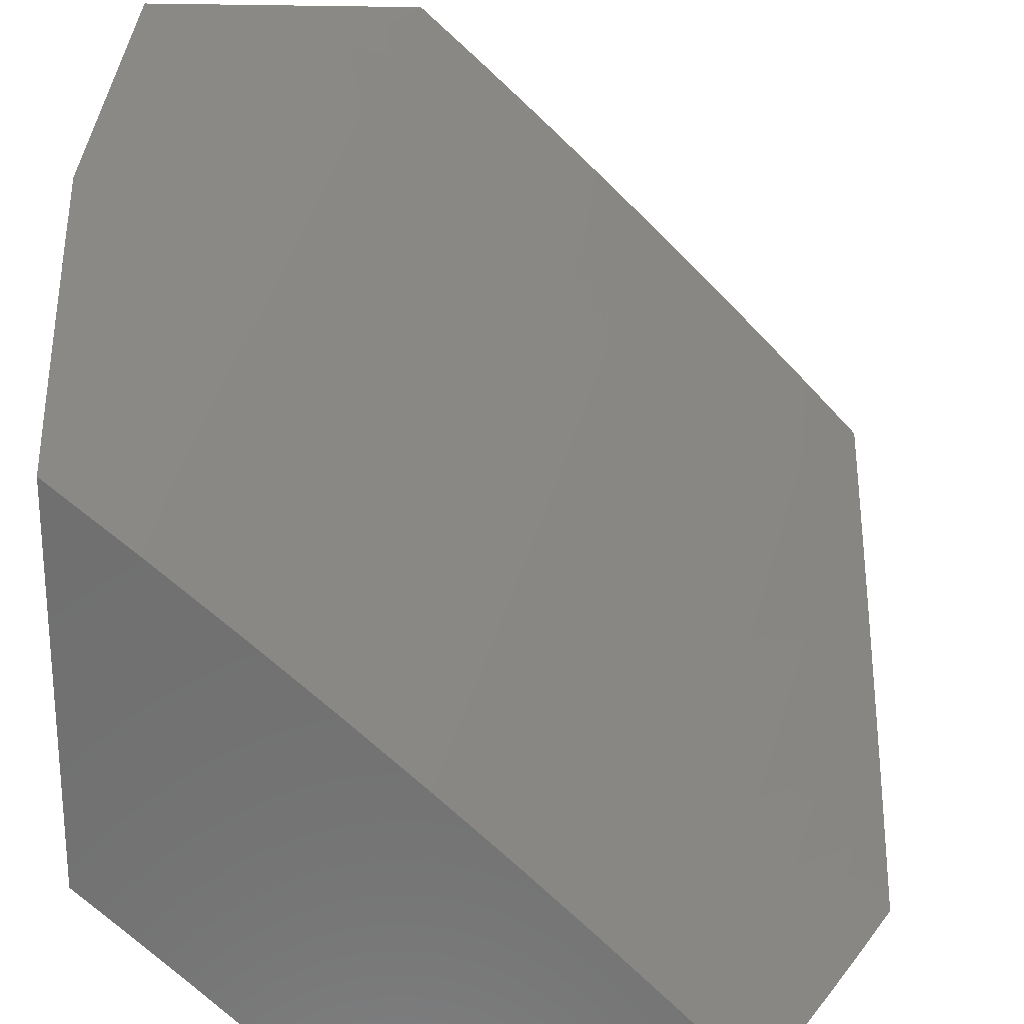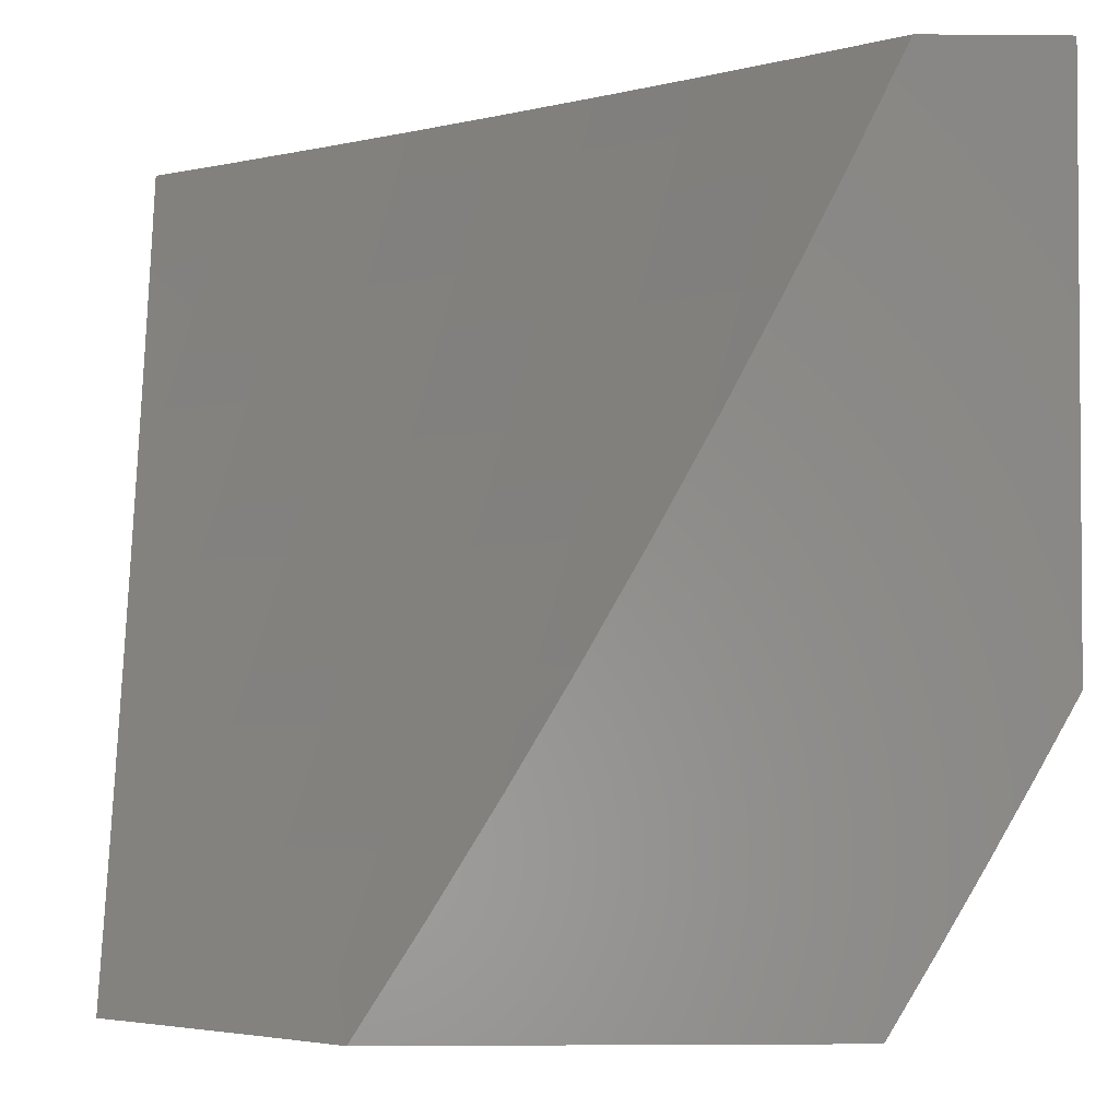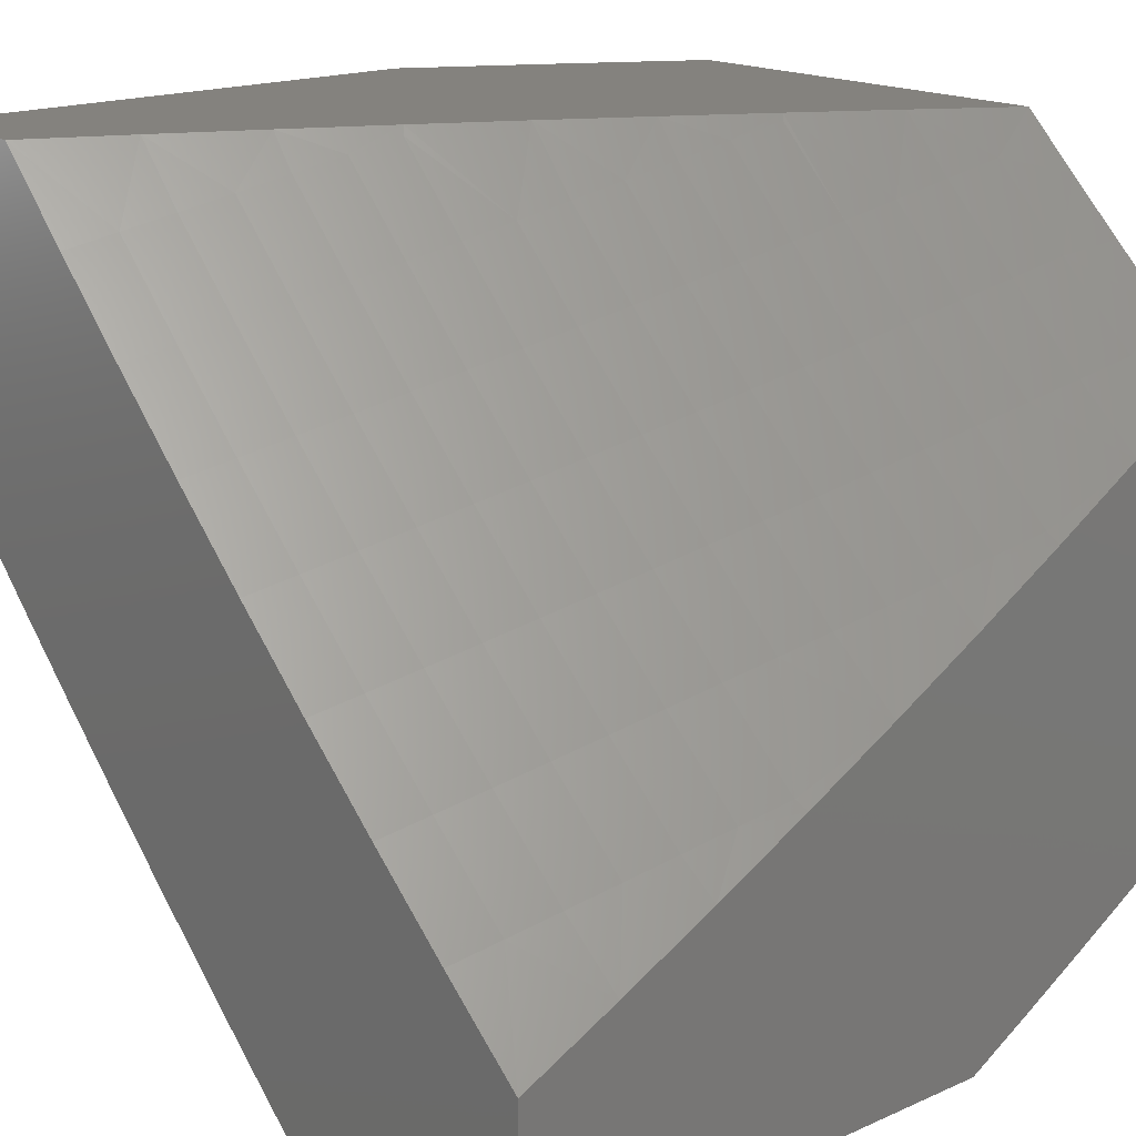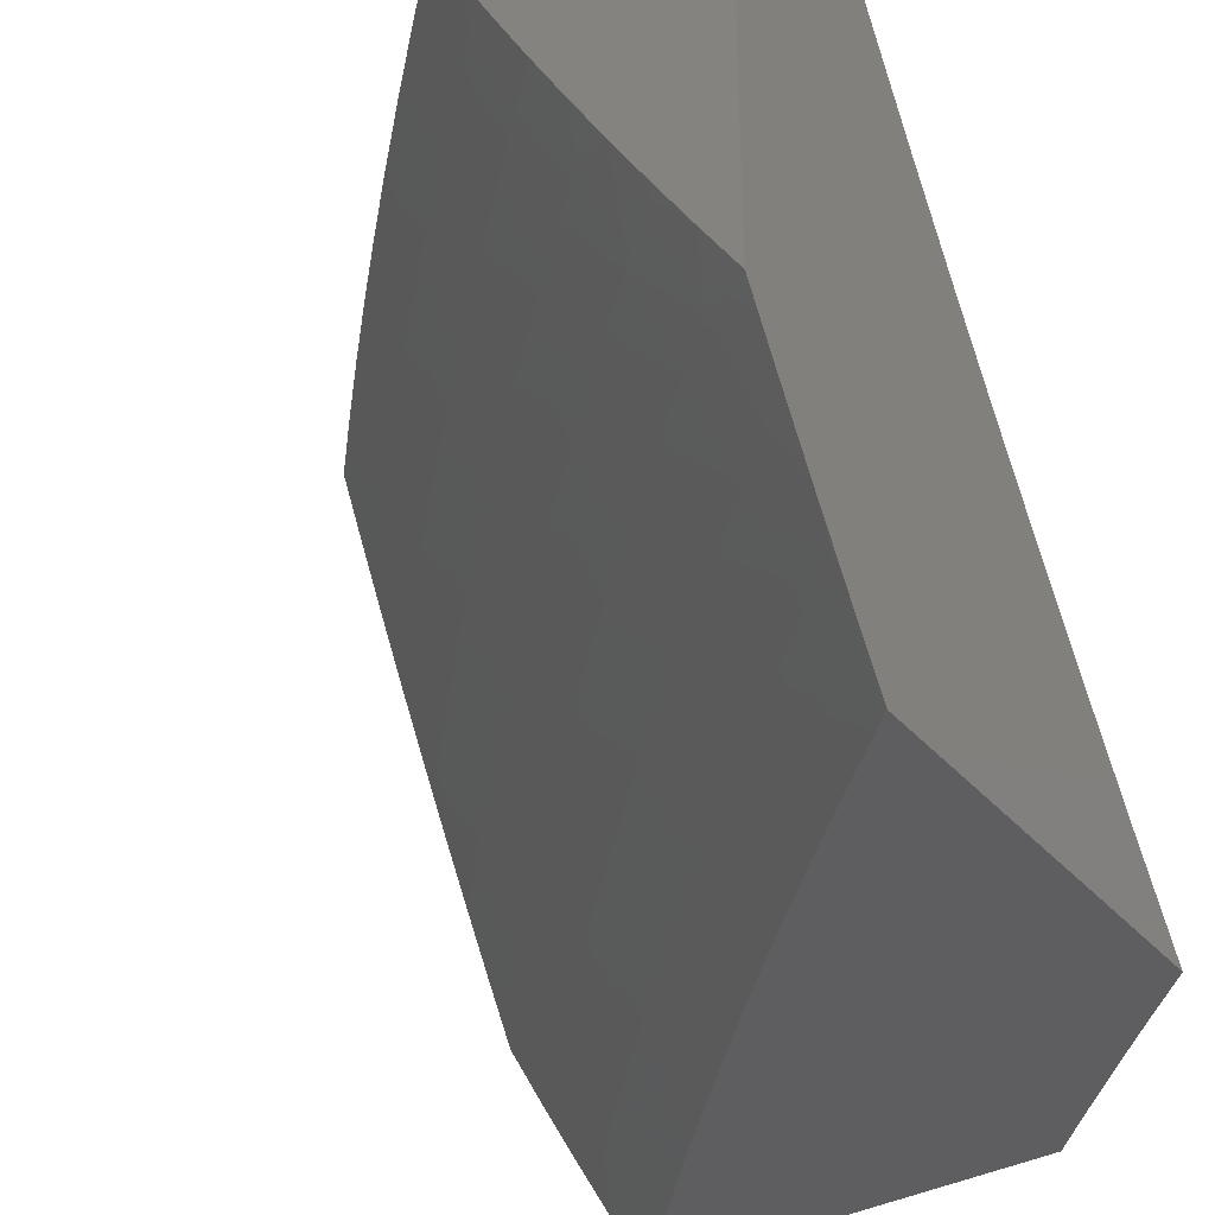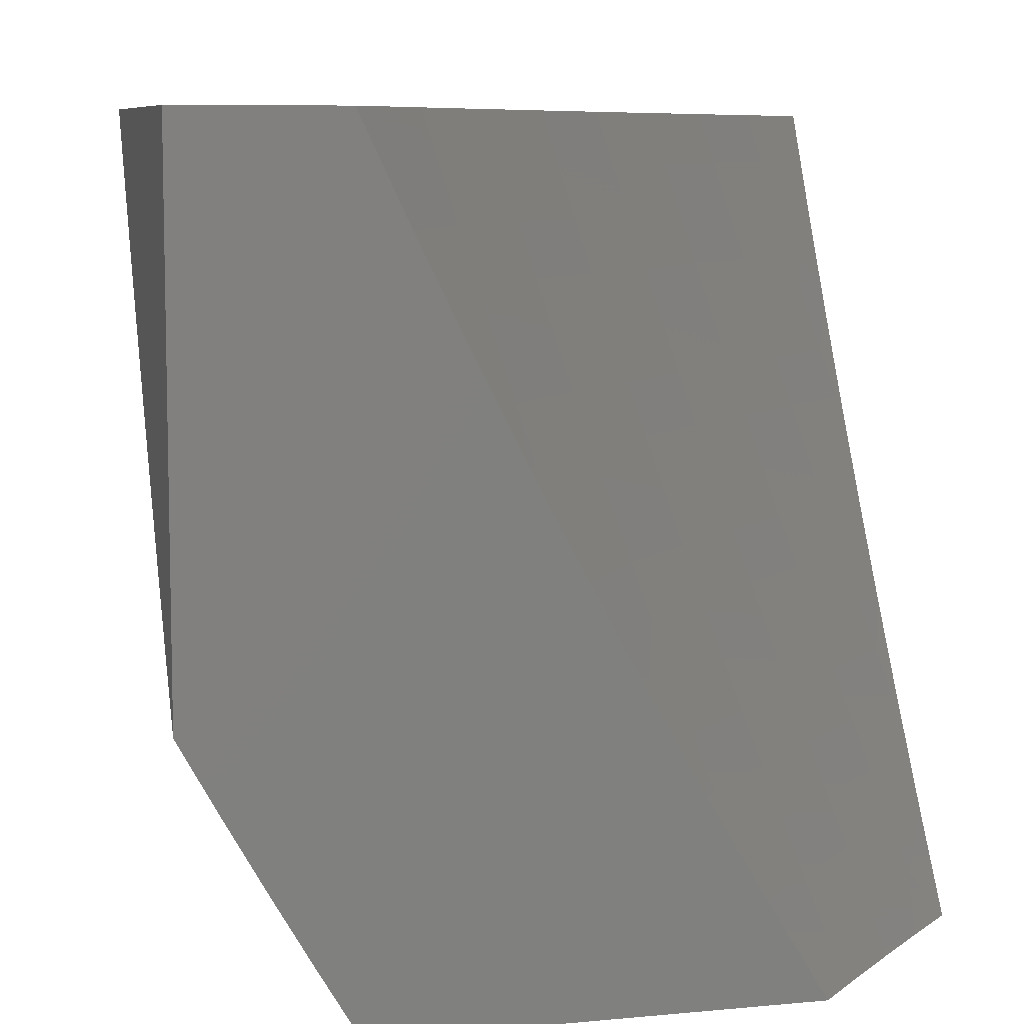
<metadata>
{"format":"stl","ext":"stl","renderer":"f3d","projection":"perspective","resolution":1024,"background":"white","views":[{"elev":-62.0,"azim":-90.8,"up":"+Z"},{"elev":-2.9,"azim":178.0,"up":"+Z"},{"elev":17.4,"azim":48.8,"up":"+Y"},{"elev":-36.4,"azim":35.4,"up":"+Z"},{"elev":7.9,"azim":75.0,"up":"+Z"}]}
</metadata>
<code>
# stl→obj: 248 verts, 492 faces
v -7 -7.337 -4.879
v -7 -7.263 -5
v -7.063 -7.243 -4.938
v -7.07 -7.198 -5
v -7.164 -7.147 -4.938
v -7.139 -7.133 -5
v -7.207 -7.067 -5
v -7.264 -7.05 -4.938
v -7.275 -7 -5
v -7.352 -7 -4.879
v -7.427 -7 -4.757
v -7.303 -7.088 -4.814
v -7.284 -7.069 -4.876
v -7.5 -7 -4.633
v -7.442 -7.026 -4.69
v -7.422 -7.008 -4.752
v -7.323 -7.107 -4.752
v -7.342 -7.126 -4.69
v -7.46 -7.044 -4.628
v -7.36 -7.144 -4.628
v -7.479 -7.061 -4.565
v -7.379 -7.162 -4.565
v -7.498 -7.079 -4.503
v -7.397 -7.179 -4.503
v -7.516 -7.096 -4.44
v -7.415 -7.197 -4.44
v -7.534 -7.113 -4.377
v -7.433 -7.214 -4.377
v -7.551 -7.129 -4.315
v -7.45 -7.231 -4.315
v -7.568 -7.146 -4.252
v -7.467 -7.247 -4.252
v -7.586 -7.162 -4.189
v -7.484 -7.264 -4.189
v -7.602 -7.178 -4.126
v -7.5 -7.28 -4.126
v -7.619 -7.193 -4.063
v -7.517 -7.295 -4.063
v -7.635 -7.209 -4
v -7.533 -7.311 -4
v -7.571 -7 -4.509
v -7.64 -7 -4.383
v -7.707 -7 -4.257
v -7.651 -7.027 -4.315
v -7.633 -7.011 -4.377
v -7.772 -7 -4.129
v -7.686 -7.059 -4.189
v -7.669 -7.043 -4.252
v -7.835 -7 -4
v -7.72 -7.09 -4.063
v -7.703 -7.075 -4.126
v -7.736 -7.105 -4
v -7.413 -7.396 -4.063
v -7.429 -7.412 -4
v -7.308 -7.495 -4.063
v -7.324 -7.511 -4
v -7.202 -7.593 -4.063
v -7.217 -7.609 -4
v -7.094 -7.689 -4.063
v -7.109 -7.706 -4
v -7 -7.801 -4
v -7 -7.74 -4.129
v -7.079 -7.673 -4.126
v -7.186 -7.577 -4.126
v -7.292 -7.479 -4.126
v -7.397 -7.38 -4.126
v -7.063 -7.656 -4.189
v -7 -7.678 -4.256
v -7.047 -7.639 -4.252
v -7.031 -7.621 -4.315
v -7.154 -7.543 -4.252
v -7.138 -7.526 -4.315
v -7.26 -7.446 -4.252
v -7.243 -7.429 -4.315
v -7.364 -7.347 -4.252
v -7.347 -7.33 -4.315
v -7 -7.614 -4.383
v -7.015 -7.603 -4.377
v -7.121 -7.508 -4.377
v -7.226 -7.411 -4.377
v -7.33 -7.313 -4.377
v -7 -7.547 -4.508
v -7.104 -7.49 -4.44
v -7 -7.479 -4.633
v -7.07 -7.454 -4.565
v -7.087 -7.472 -4.503
v -7.209 -7.394 -4.44
v -7 -7.409 -4.756
v -7.034 -7.416 -4.69
v -7.052 -7.435 -4.628
v -7.174 -7.358 -4.565
v -7.192 -7.376 -4.503
v -7.295 -7.278 -4.503
v -7.313 -7.296 -4.44
v -7.016 -7.397 -4.752
v -7.101 -7.283 -4.814
v -7.082 -7.263 -4.876
v -7.203 -7.186 -4.814
v -7.184 -7.167 -4.876
v -7.12 -7.302 -4.752
v -7.138 -7.321 -4.69
v -7.156 -7.339 -4.628
v -7.222 -7.205 -4.752
v -7.241 -7.224 -4.69
v -7.259 -7.242 -4.628
v -7.277 -7.26 -4.565
v -7.276 -7.463 -4.189
v -7.17 -7.56 -4.189
v -7.381 -7.364 -4.189
v -7.852 -7 -4.914
v -7.801 -7 -5
v -7.813 -7.069 -4.876
v -7.705 -7.105 -5
v -7.753 -7.134 -4.876
v -7.694 -7.198 -4.876
v -7.733 -7.234 -4.752
v -7.672 -7.298 -4.752
v -7.71 -7.334 -4.627
v -7.649 -7.398 -4.627
v -7.685 -7.433 -4.502
v -7.623 -7.497 -4.502
v -7.657 -7.531 -4.377
v -7.56 -7.56 -4.502
v -7.595 -7.595 -4.377
v -7.497 -7.623 -4.502
v -7.531 -7.657 -4.377
v -7.467 -7.72 -4.377
v -7.5 -7.754 -4.252
v -7.435 -7.816 -4.252
v -7.467 -7.849 -4.126
v -7.401 -7.911 -4.126
v -7.452 -7.924 -4
v -7.371 -8 -4
v -7.335 -7.973 -4.126
v -7.328 -8 -4.083
v -7.283 -8 -4.166
v -7.304 -7.939 -4.252
v -7.238 -8 -4.249
v -7.238 -7.999 -4.252
v -7.193 -8 -4.331
v -7.206 -7.964 -4.377
v -7.146 -8 -4.412
v -7.173 -7.928 -4.502
v -7.107 -7.987 -4.502
v -7.139 -7.891 -4.627
v -7.074 -7.95 -4.627
v -7.105 -7.852 -4.752
v -7.039 -7.911 -4.752
v -7.069 -7.813 -4.876
v -7.004 -7.871 -4.876
v -7 -7.852 -4.914
v -7 -7.902 -4.828
v -7.609 -7.208 -5
v -7.634 -7.262 -4.876
v -7.611 -7.362 -4.752
v -7.587 -7.461 -4.627
v -7.524 -7.524 -4.627
v -7.461 -7.587 -4.627
v -7.433 -7.685 -4.502
v -7.403 -7.782 -4.377
v -7.37 -7.878 -4.252
v -7.573 -7.325 -4.876
v -7.511 -7.31 -5
v -7.512 -7.388 -4.876
v -7.411 -7.411 -5
v -7.45 -7.45 -4.876
v -7.388 -7.512 -4.876
v -7.488 -7.488 -4.752
v -7.425 -7.55 -4.752
v -7.31 -7.511 -5
v -7.325 -7.573 -4.876
v -7.362 -7.611 -4.752
v -7.298 -7.672 -4.752
v -7.334 -7.71 -4.627
v -7.27 -7.771 -4.627
v -7.304 -7.807 -4.502
v -7.239 -7.868 -4.502
v -7.272 -7.904 -4.377
v -7.208 -7.609 -5
v -7.262 -7.634 -4.876
v -7.234 -7.733 -4.752
v -7.205 -7.831 -4.627
v -7.198 -7.694 -4.876
v -7.105 -7.705 -5
v -7.134 -7.753 -4.876
v -7 -7.801 -5
v -7 -7.952 -4.741
v -7 -8 -4.654
v -7.049 -8 -4.574
v -7.098 -8 -4.493
v -7.533 -7.848 -4
v -7.532 -7.787 -4.126
v -7.564 -7.691 -4.252
v -7.628 -7.628 -4.252
v -7.691 -7.564 -4.252
v -7.72 -7.467 -4.377
v -7.746 -7.369 -4.502
v -7.771 -7.27 -4.627
v -7.793 -7.17 -4.752
v -7.852 -7.105 -4.752
v -7.911 -7.039 -4.752
v -7.871 -7.004 -4.876
v -7.902 -7 -4.828
v -7.613 -7.77 -4
v -7.596 -7.724 -4.126
v -7.66 -7.66 -4.126
v -7.724 -7.596 -4.126
v -7.754 -7.5 -4.252
v -7.782 -7.403 -4.377
v -7.807 -7.304 -4.502
v -7.831 -7.205 -4.627
v -7.891 -7.139 -4.627
v -7.95 -7.074 -4.627
v -7.952 -7 -4.741
v -7.692 -7.692 -4
v -7.77 -7.613 -4
v -7.787 -7.532 -4.126
v -7.848 -7.533 -4
v -7.849 -7.467 -4.126
v -7.924 -7.452 -4
v -7.911 -7.401 -4.126
v -8 -7.371 -4
v -7.973 -7.335 -4.126
v -8 -7.328 -4.083
v -8 -7.283 -4.166
v -7.939 -7.304 -4.252
v -8 -7.238 -4.249
v -7.999 -7.238 -4.252
v -8 -7.193 -4.331
v -7.964 -7.206 -4.377
v -8 -7.146 -4.412
v -7.928 -7.173 -4.502
v -7.987 -7.107 -4.502
v -8 -7.098 -4.493
v -8 -7.049 -4.574
v -8 -7 -4.654
v -7.868 -7.239 -4.502
v -7.904 -7.272 -4.377
v -7.843 -7.338 -4.377
v -7.878 -7.37 -4.252
v -7.816 -7.435 -4.252
v -7.55 -7.425 -4.752
v -7.398 -7.649 -4.627
v -7.369 -7.746 -4.502
v -7.17 -7.793 -4.752
v -7.338 -7.843 -4.377
v -7 -8 -4
v -8 -7 -4
f 1 2 3
f 3 2 4
f 3 4 5
f 5 4 6
f 5 6 7
f 5 7 8
f 8 7 9
f 8 9 10
f 11 12 10
f 10 12 13
f 10 13 8
f 8 13 5
f 14 15 11
f 11 15 16
f 11 16 17
f 17 16 15
f 17 15 18
f 18 15 19
f 18 19 20
f 20 19 21
f 20 21 22
f 22 21 23
f 22 23 24
f 24 23 25
f 24 25 26
f 26 25 27
f 26 27 28
f 28 27 29
f 28 29 30
f 30 29 31
f 30 31 32
f 32 31 33
f 32 33 34
f 34 33 35
f 34 35 36
f 36 35 37
f 36 37 38
f 38 37 39
f 38 39 40
f 41 21 14
f 14 21 19
f 14 19 15
f 42 25 41
f 41 25 23
f 41 23 21
f 43 44 42
f 42 44 45
f 42 45 25
f 25 45 27
f 46 47 43
f 43 47 48
f 43 48 44
f 44 48 29
f 44 29 27
f 49 50 46
f 46 50 51
f 46 51 47
f 47 51 33
f 47 33 31
f 49 52 50
f 50 52 37
f 50 37 35
f 52 39 37
f 38 40 53
f 53 40 54
f 53 54 55
f 55 54 56
f 55 56 57
f 57 56 58
f 57 58 59
f 59 58 60
f 59 60 61
f 61 62 59
f 59 62 63
f 59 63 57
f 57 63 64
f 57 64 55
f 55 64 65
f 55 65 53
f 53 65 66
f 53 66 38
f 38 66 36
f 63 62 67
f 67 62 68
f 67 68 69
f 69 68 70
f 69 70 71
f 71 70 72
f 71 72 73
f 73 72 74
f 73 74 75
f 75 74 76
f 75 76 32
f 32 76 30
f 68 77 70
f 70 77 78
f 70 78 72
f 72 78 79
f 72 79 74
f 74 79 80
f 74 80 76
f 76 80 81
f 76 81 30
f 30 81 28
f 77 82 78
f 78 82 83
f 78 83 79
f 79 83 80
f 84 85 82
f 82 85 86
f 82 86 83
f 83 86 87
f 83 87 80
f 80 87 81
f 88 89 84
f 84 89 90
f 84 90 85
f 85 90 91
f 85 91 92
f 92 91 93
f 92 93 94
f 94 93 26
f 94 26 28
f 89 88 95
f 95 88 1
f 95 1 96
f 96 1 97
f 96 97 98
f 98 97 99
f 98 99 12
f 12 99 13
f 97 1 3
f 99 97 3
f 96 100 95
f 95 100 101
f 95 101 89
f 89 101 102
f 89 102 90
f 90 102 91
f 100 96 103
f 103 96 98
f 103 98 17
f 17 98 12
f 17 12 11
f 101 100 104
f 104 100 103
f 104 103 18
f 18 103 17
f 102 101 105
f 105 101 104
f 105 104 20
f 20 104 18
f 86 85 92
f 91 102 106
f 106 102 105
f 106 105 22
f 22 105 20
f 86 92 87
f 87 92 94
f 87 94 81
f 81 94 28
f 73 107 71
f 71 107 108
f 71 108 69
f 69 108 67
f 107 65 108
f 108 65 64
f 108 64 67
f 67 64 63
f 107 73 109
f 109 73 75
f 109 75 34
f 34 75 32
f 65 107 66
f 66 107 109
f 66 109 36
f 36 109 34
f 13 99 5
f 5 99 3
f 91 106 93
f 93 106 24
f 93 24 26
f 24 106 22
f 44 27 45
f 47 31 48
f 48 31 29
f 50 35 51
f 51 35 33
f 110 111 112
f 112 111 113
f 112 113 114
f 114 113 115
f 114 115 116
f 116 115 117
f 116 117 118
f 118 117 119
f 118 119 120
f 120 119 121
f 120 121 122
f 122 121 123
f 122 123 124
f 124 123 125
f 124 125 126
f 126 125 127
f 126 127 128
f 128 127 129
f 128 129 130
f 130 129 131
f 130 131 132
f 132 131 133
f 133 131 134
f 133 134 135
f 135 134 136
f 136 134 137
f 136 137 138
f 138 137 139
f 138 139 140
f 140 139 141
f 140 141 142
f 142 141 143
f 142 143 144
f 144 143 145
f 144 145 146
f 146 145 147
f 146 147 148
f 148 147 149
f 148 149 150
f 150 149 151
f 150 151 152
f 113 153 115
f 115 153 154
f 115 154 117
f 117 154 155
f 117 155 119
f 119 155 156
f 119 156 121
f 121 156 157
f 121 157 123
f 123 157 158
f 123 158 125
f 125 158 159
f 125 159 127
f 127 159 160
f 127 160 129
f 129 160 161
f 129 161 131
f 131 161 134
f 154 153 162
f 162 153 163
f 162 163 164
f 164 163 165
f 164 165 166
f 166 165 167
f 166 167 168
f 168 167 169
f 168 169 157
f 157 169 158
f 165 170 167
f 167 170 171
f 167 171 172
f 172 171 173
f 172 173 174
f 174 173 175
f 174 175 176
f 176 175 177
f 176 177 178
f 178 177 141
f 178 141 139
f 170 179 171
f 171 179 180
f 171 180 173
f 173 180 181
f 173 181 175
f 175 181 182
f 175 182 177
f 177 182 143
f 177 143 141
f 180 179 183
f 183 179 184
f 183 184 185
f 185 184 149
f 185 149 147
f 184 186 149
f 149 186 151
f 150 152 148
f 148 152 187
f 148 187 146
f 146 187 188
f 146 188 189
f 146 189 144
f 144 189 190
f 144 190 142
f 132 191 130
f 130 191 192
f 130 192 128
f 128 192 193
f 128 193 126
f 126 193 194
f 126 194 124
f 124 194 195
f 124 195 122
f 122 195 196
f 122 196 120
f 120 196 197
f 120 197 118
f 118 197 198
f 118 198 116
f 116 198 199
f 116 199 114
f 114 199 200
f 114 200 112
f 112 200 201
f 112 201 202
f 202 201 203
f 202 203 110
f 191 204 192
f 192 204 205
f 192 205 193
f 193 205 206
f 193 206 194
f 194 206 207
f 194 207 195
f 195 207 208
f 195 208 196
f 196 208 209
f 196 209 197
f 197 209 210
f 197 210 198
f 198 210 211
f 198 211 199
f 199 211 212
f 199 212 200
f 200 212 213
f 200 213 201
f 201 213 214
f 201 214 203
f 204 215 205
f 205 215 206
f 206 215 207
f 207 215 216
f 207 216 217
f 217 216 218
f 217 218 219
f 219 218 220
f 219 220 221
f 221 220 222
f 221 222 223
f 223 222 224
f 223 224 225
f 223 225 226
f 226 225 227
f 226 227 228
f 228 227 229
f 228 229 230
f 230 229 231
f 230 231 232
f 232 231 233
f 232 233 212
f 212 233 213
f 231 234 233
f 233 234 235
f 233 235 213
f 213 235 236
f 213 236 214
f 202 110 112
f 212 211 232
f 232 211 237
f 232 237 230
f 230 237 238
f 230 238 228
f 228 238 226
f 237 211 210
f 238 237 239
f 239 237 210
f 239 210 209
f 226 238 240
f 240 238 239
f 240 239 241
f 241 239 209
f 241 209 208
f 223 226 221
f 221 226 240
f 221 240 219
f 219 240 241
f 219 241 217
f 217 241 208
f 217 208 207
f 164 242 162
f 162 242 155
f 162 155 154
f 155 242 156
f 156 242 168
f 156 168 157
f 168 242 166
f 166 242 164
f 167 172 169
f 169 172 243
f 169 243 158
f 158 243 159
f 172 174 243
f 243 174 244
f 243 244 159
f 159 244 160
f 180 183 181
f 181 183 245
f 181 245 182
f 182 245 145
f 182 145 143
f 244 174 176
f 160 244 246
f 246 244 176
f 246 176 178
f 160 246 161
f 161 246 137
f 161 137 134
f 137 246 178
f 183 185 245
f 245 185 147
f 245 147 145
f 139 137 178
f 133 135 247
f 247 135 136
f 247 136 138
f 138 140 247
f 247 140 142
f 247 142 190
f 190 189 247
f 247 189 188
f 49 46 248
f 248 46 236
f 236 46 43
f 236 43 42
f 41 203 42
f 42 203 214
f 42 214 236
f 203 41 110
f 110 41 14
f 110 14 111
f 111 14 11
f 111 11 10
f 10 9 111
f 7 163 9
f 9 163 153
f 9 153 113
f 163 7 165
f 165 7 6
f 165 6 4
f 165 4 170
f 170 4 2
f 170 2 179
f 179 2 184
f 184 2 186
f 113 111 9
f 247 61 133
f 133 61 60
f 133 60 132
f 132 60 58
f 132 58 191
f 191 58 56
f 191 56 204
f 204 56 54
f 204 54 215
f 215 54 216
f 216 54 40
f 216 40 218
f 218 40 39
f 218 39 220
f 220 39 52
f 220 52 222
f 222 52 49
f 222 49 248
f 236 235 248
f 248 235 234
f 248 234 231
f 231 229 248
f 248 229 227
f 248 227 225
f 225 224 248
f 248 224 222
f 2 1 186
f 186 1 88
f 186 88 84
f 186 84 151
f 151 84 82
f 151 82 152
f 152 82 77
f 152 77 187
f 187 77 188
f 188 77 68
f 188 68 62
f 61 247 62
f 62 247 188

</code>
